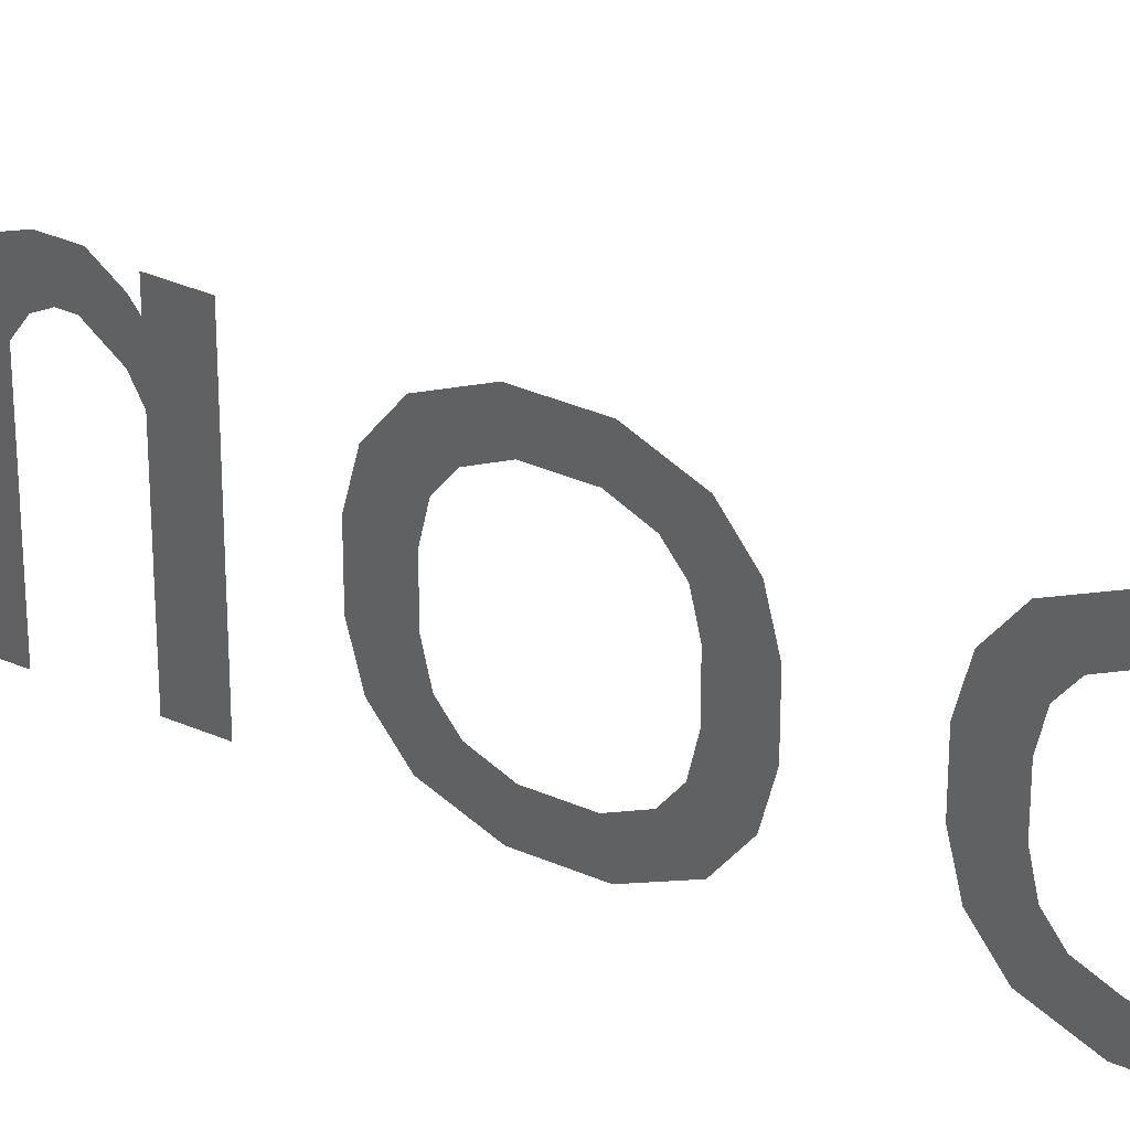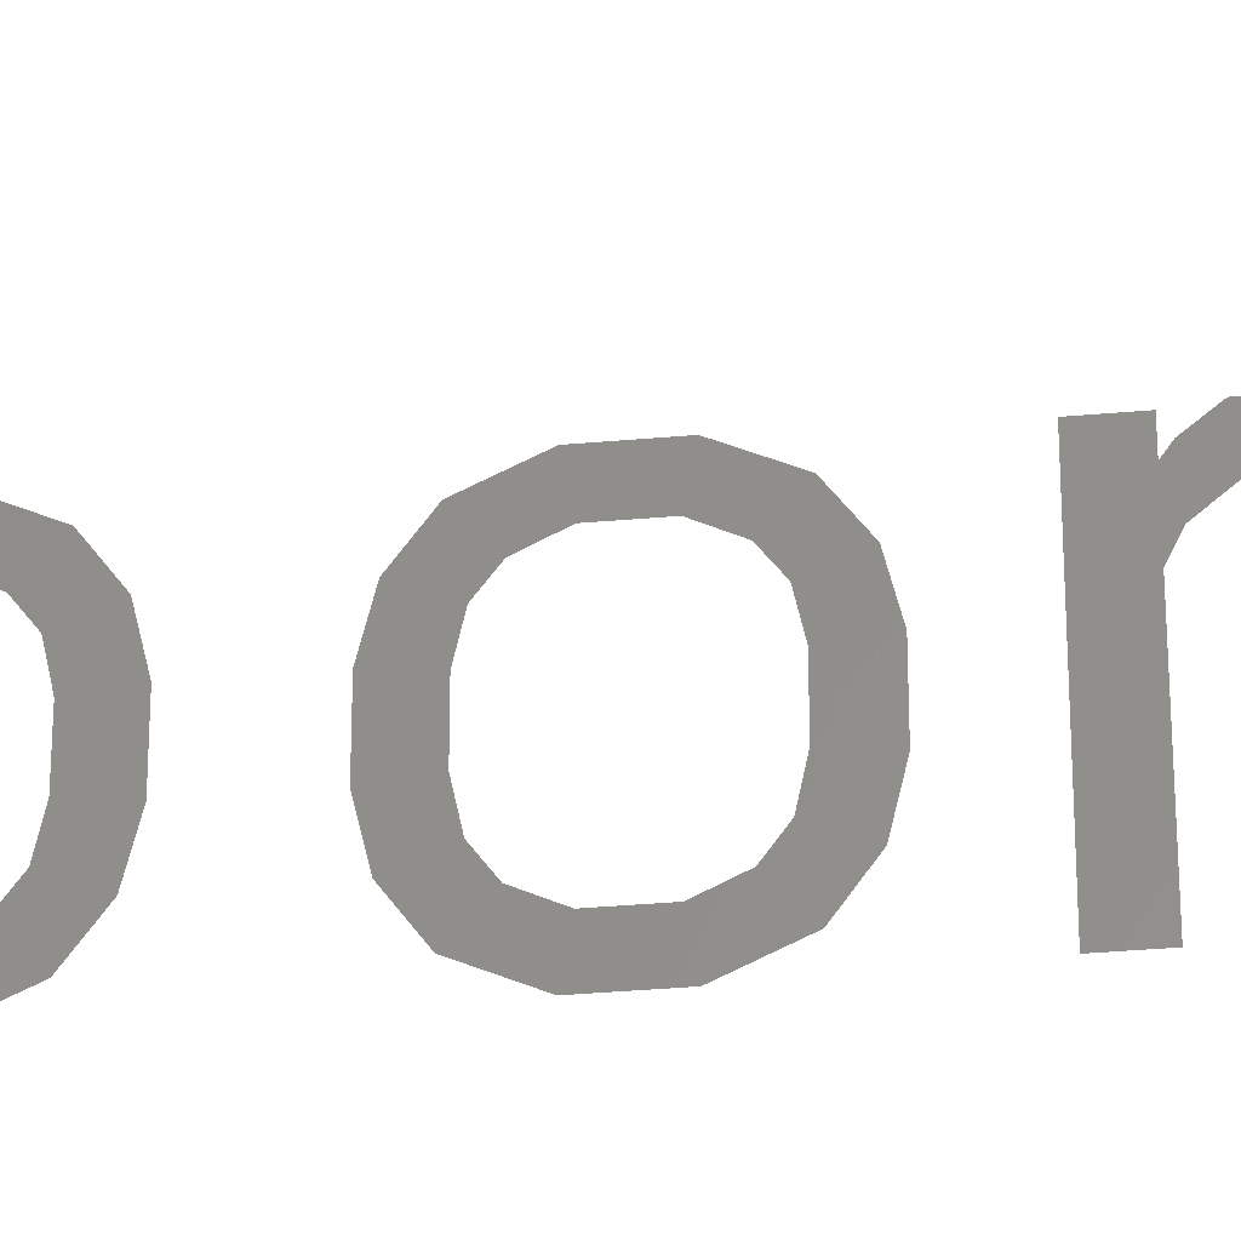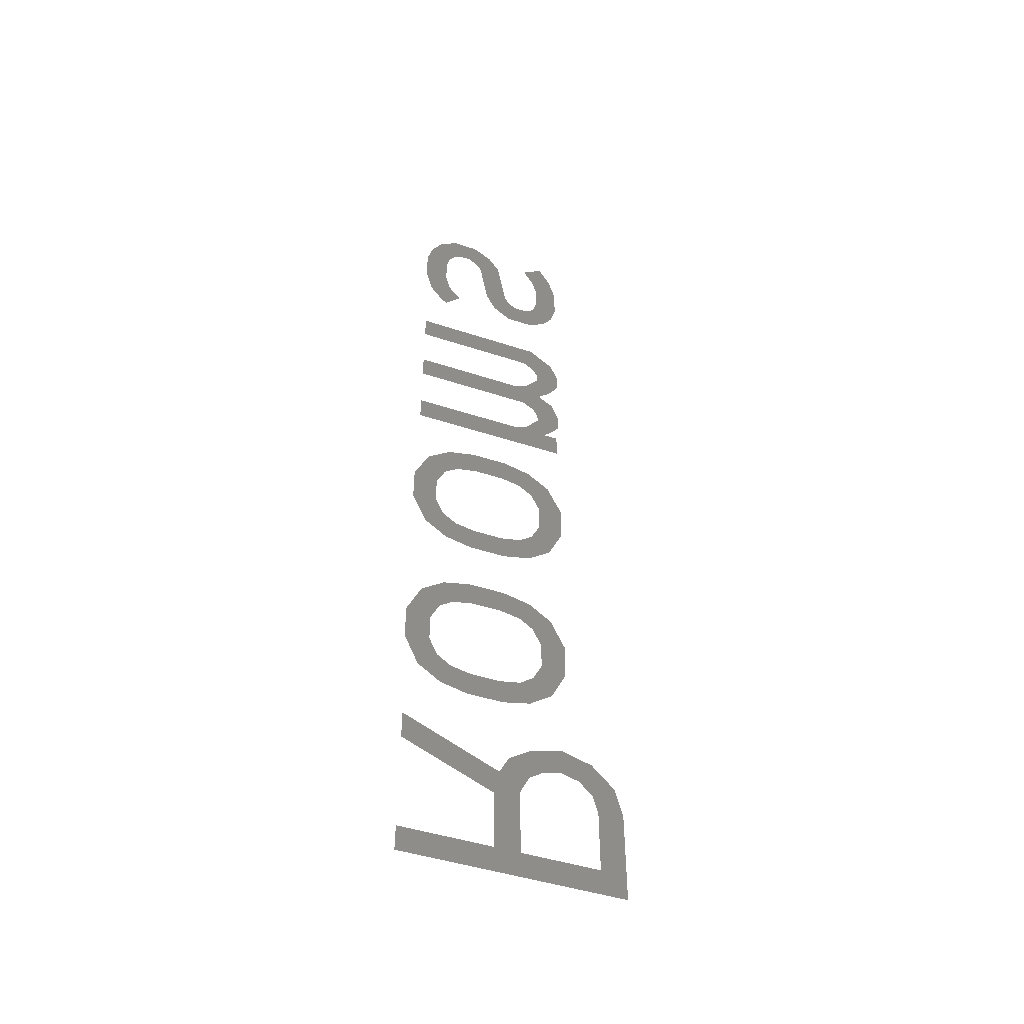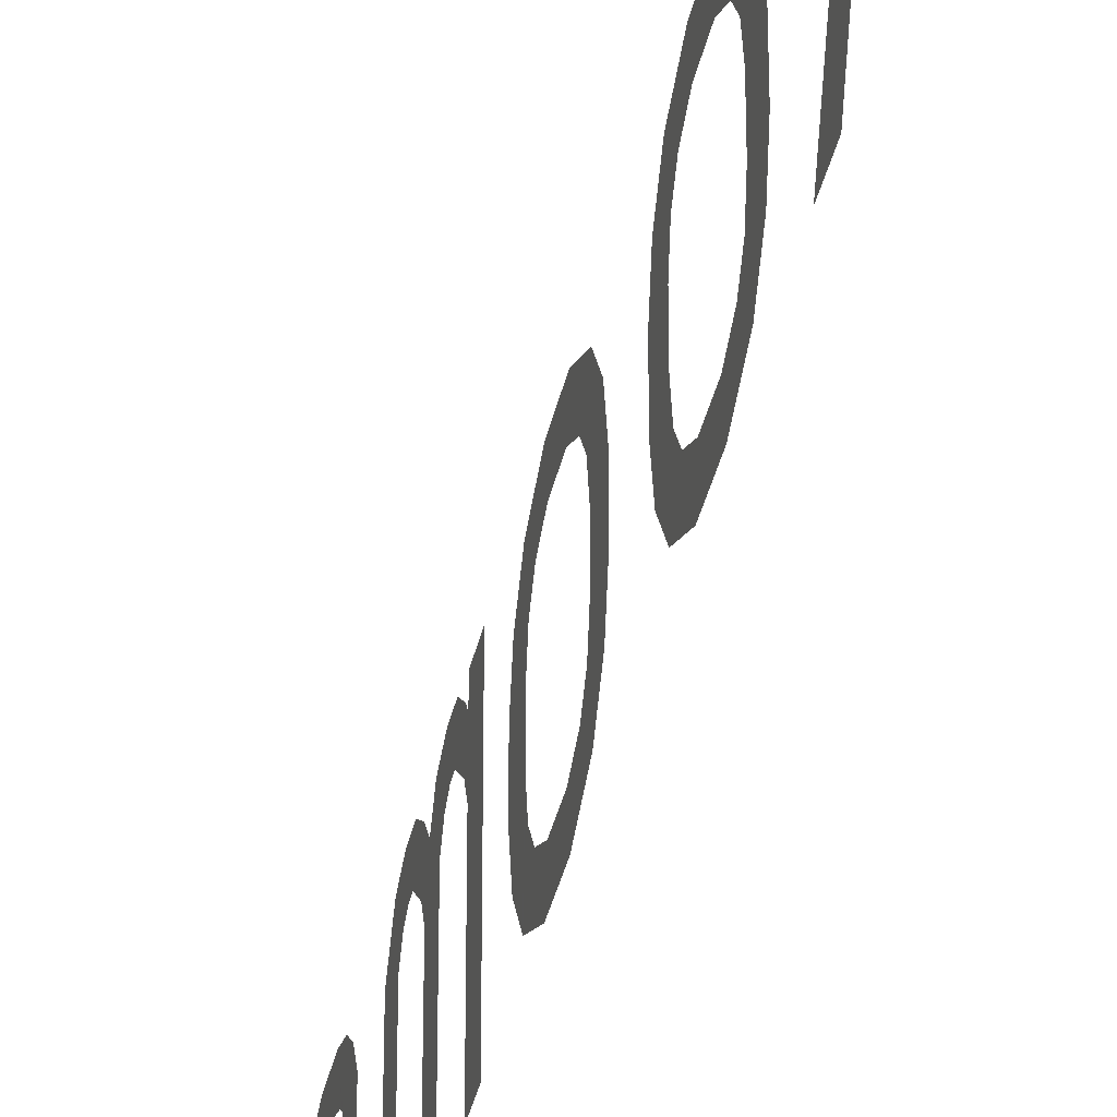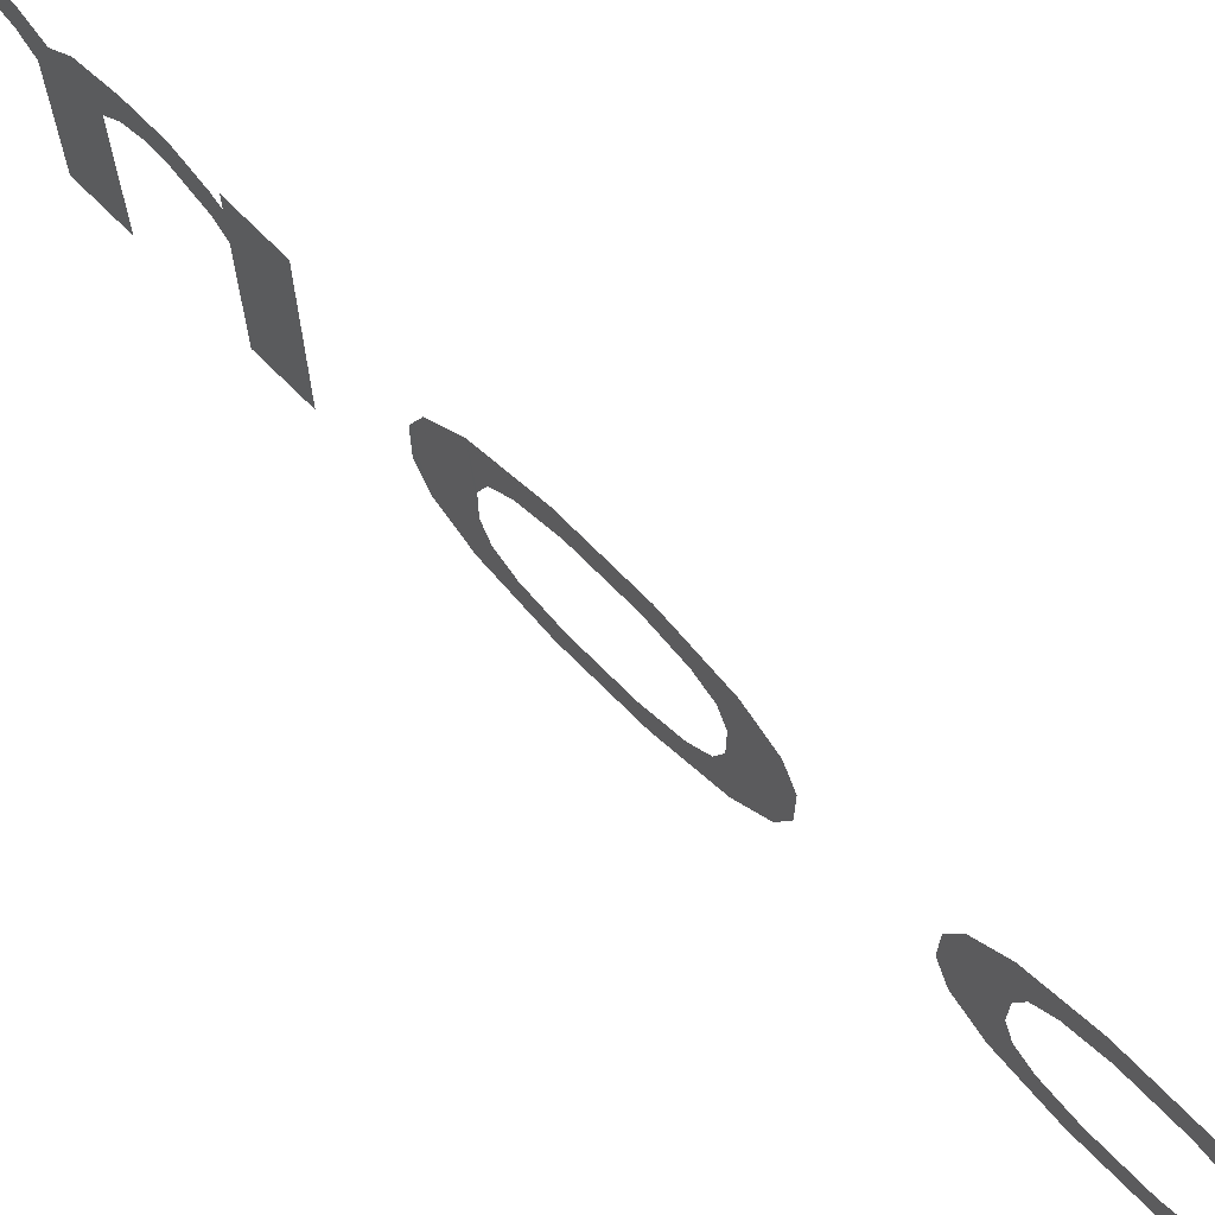
<metadata>
{"format":"stl","ext":"stl","renderer":"f3d","projection":"perspective","resolution":1024,"background":"white","views":[{"elev":36.5,"azim":-60.5,"up":"+Z"},{"elev":-33.0,"azim":97.2,"up":"+Z"},{"elev":-46.3,"azim":-110.6,"up":"+Y"},{"elev":-34.9,"azim":-11.4,"up":"+Z"},{"elev":77.8,"azim":-45.7,"up":"+Z"}]}
</metadata>
<code>
# stl→obj: 57 verts, 156 faces
v 2665 1.341e+04 1123
v 2665 1.341e+04 1122
v 2665 1.341e+04 1110
v 2665 1.341e+04 1121
v 2665 1.342e+04 1122
v 2665 1.341e+04 1119
v 2665 1.342e+04 1116
v 2665 1.342e+04 1118
v 2665 1.342e+04 1120
v 2665 1.341e+04 1118
v 2665 1.341e+04 1116
v 2665 1.341e+04 1117
v 2665 1.341e+04 1115
v 2665 1.342e+04 1110
v 2665 1.342e+04 1114
v 2665 1.342e+04 1112
v 2665 1.342e+04 1119
v 2665 1.342e+04 1117
v 2665 1.343e+04 1118
v 2665 1.343e+04 1119
v 2665 1.343e+04 1117
v 2665 1.343e+04 1116
v 2665 1.343e+04 1114
v 2665 1.342e+04 1109
v 2665 1.342e+04 1111
v 2665 1.343e+04 1112
v 2665 1.343e+04 1110
v 2665 1.344e+04 1120
v 2665 1.344e+04 1118
v 2665 1.344e+04 1119
v 2665 1.344e+04 1117
v 2665 1.344e+04 1116
v 2665 1.344e+04 1114
v 2665 1.344e+04 1109
v 2665 1.344e+04 1111
v 2665 1.344e+04 1112
v 2665 1.344e+04 1110
v 2665 1.345e+04 1119
v 2665 1.345e+04 1117
v 2665 1.345e+04 1118
v 2665 1.345e+04 1120
v 2665 1.345e+04 1110
v 2665 1.346e+04 1120
v 2665 1.346e+04 1117
v 2665 1.346e+04 1118
v 2665 1.347e+04 1119
v 2665 1.346e+04 1119
v 2665 1.346e+04 1116
v 2665 1.346e+04 1115
v 2665 1.346e+04 1114
v 2665 1.346e+04 1113
v 2665 1.346e+04 1112
v 2665 1.346e+04 1111
v 2665 1.346e+04 1110
v 2665 1.346e+04 1109
v 2665 1.347e+04 1113
v 2665 1.347e+04 1112
f 1 2 3
f 2 1 1
f 2 1 2
f 2 1 4
f 4 1 1
f 4 1 4
f 4 1 5
f 4 5 6
f 6 5 7
f 7 5 8
f 8 5 9
f 10 11 12
f 11 10 7
f 7 10 10
f 7 10 6
f 12 13 12
f 13 12 13
f 13 12 3
f 3 12 11
f 3 11 14
f 2 3 3
f 3 2 12
f 3 12 13
f 8 15 7
f 15 8 16
f 16 8 17
f 16 17 14
f 14 17 7
f 7 17 18
f 18 17 9
f 18 9 8
f 8 9 8
f 8 9 9
f 8 9 8
f 8 9 19
f 19 9 20
f 19 20 21
f 21 20 22
f 22 20 23
f 14 16 24
f 16 14 15
f 15 14 7
f 24 16 16
f 24 16 25
f 24 25 24
f 24 25 25
f 24 25 26
f 24 26 27
f 27 26 26
f 27 26 23
f 27 23 20
f 27 20 19
f 27 19 26
f 26 19 22
f 26 22 23
f 19 23 22
f 23 19 26
f 26 19 20
f 26 20 27
f 27 20 22
f 22 20 21
f 21 20 28
f 21 28 19
f 19 28 29
f 29 28 28
f 29 28 29
f 29 28 29
f 29 28 30
f 29 30 31
f 31 30 32
f 32 30 33
f 27 26 34
f 26 27 23
f 23 27 22
f 34 26 26
f 34 26 35
f 34 35 34
f 34 35 35
f 34 35 36
f 34 36 37
f 37 36 36
f 37 36 33
f 37 33 30
f 37 30 29
f 37 29 36
f 36 29 32
f 36 32 33
f 38 39 38
f 39 38 40
f 40 38 41
f 40 41 40
f 40 41 41
f 40 41 40
f 40 41 40
f 40 41 41
f 40 41 39
f 39 41 42
f 42 41 42
f 42 41 40
f 38 31 30
f 31 38 40
f 40 38 41
f 40 41 40
f 40 41 41
f 40 41 40
f 40 41 40
f 40 41 41
f 40 41 39
f 39 41 42
f 42 41 42
f 42 41 38
f 42 38 39
f 28 37 28
f 37 28 37
f 37 28 30
f 37 30 31
f 43 44 43
f 44 43 45
f 45 43 45
f 45 43 45
f 45 43 43
f 45 43 45
f 45 43 45
f 45 43 43
f 45 43 44
f 44 43 46
f 47 48 45
f 48 47 49
f 49 47 43
f 49 43 44
f 49 44 50
f 44 43 44
f 50 44 48
f 50 48 48
f 50 48 50
f 50 48 49
f 50 49 51
f 51 49 51
f 51 49 49
f 51 49 52
f 52 53 53
f 53 52 54
f 54 52 52
f 54 52 55
f 55 52 53
f 55 53 53
f 55 53 55
f 55 53 53
f 55 53 53
f 55 53 54
f 54 53 52
f 54 52 52
f 54 52 54
f 54 52 49
f 54 49 56
f 54 56 57

</code>
